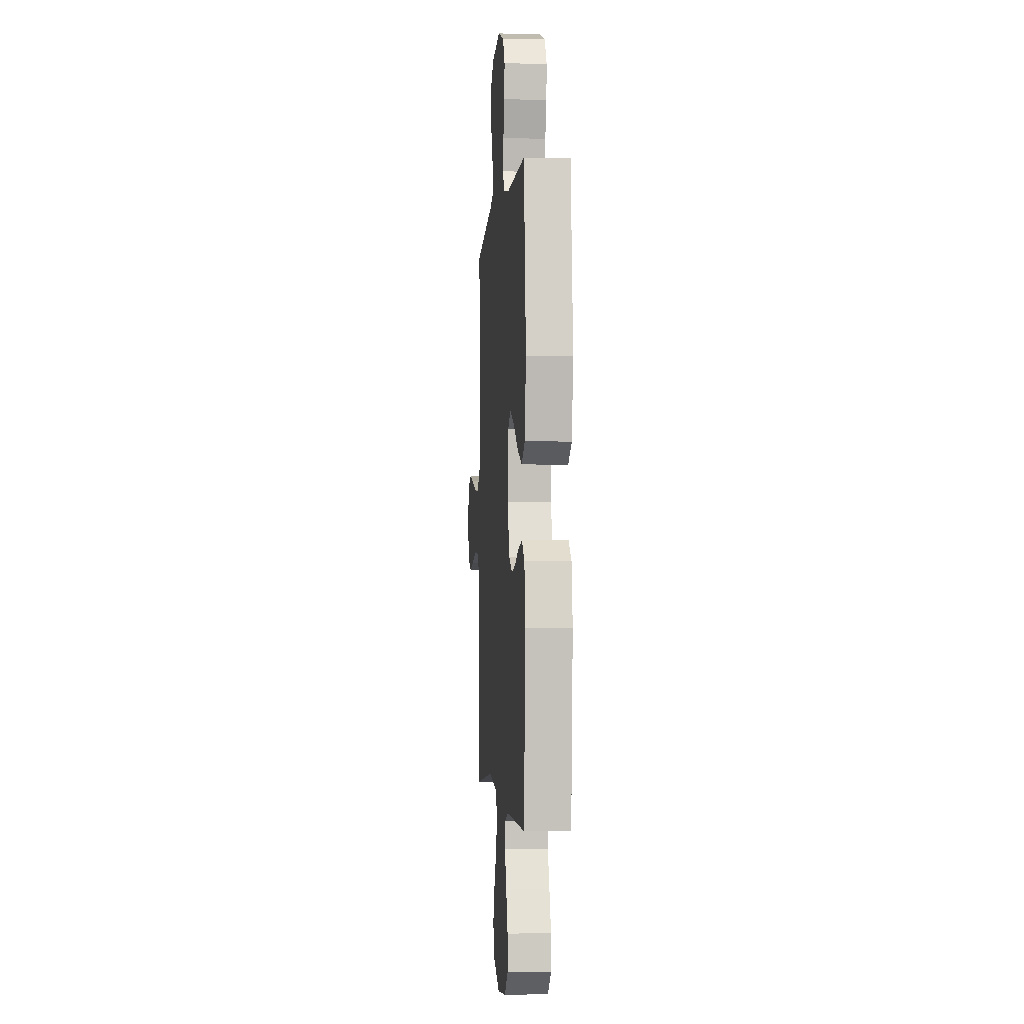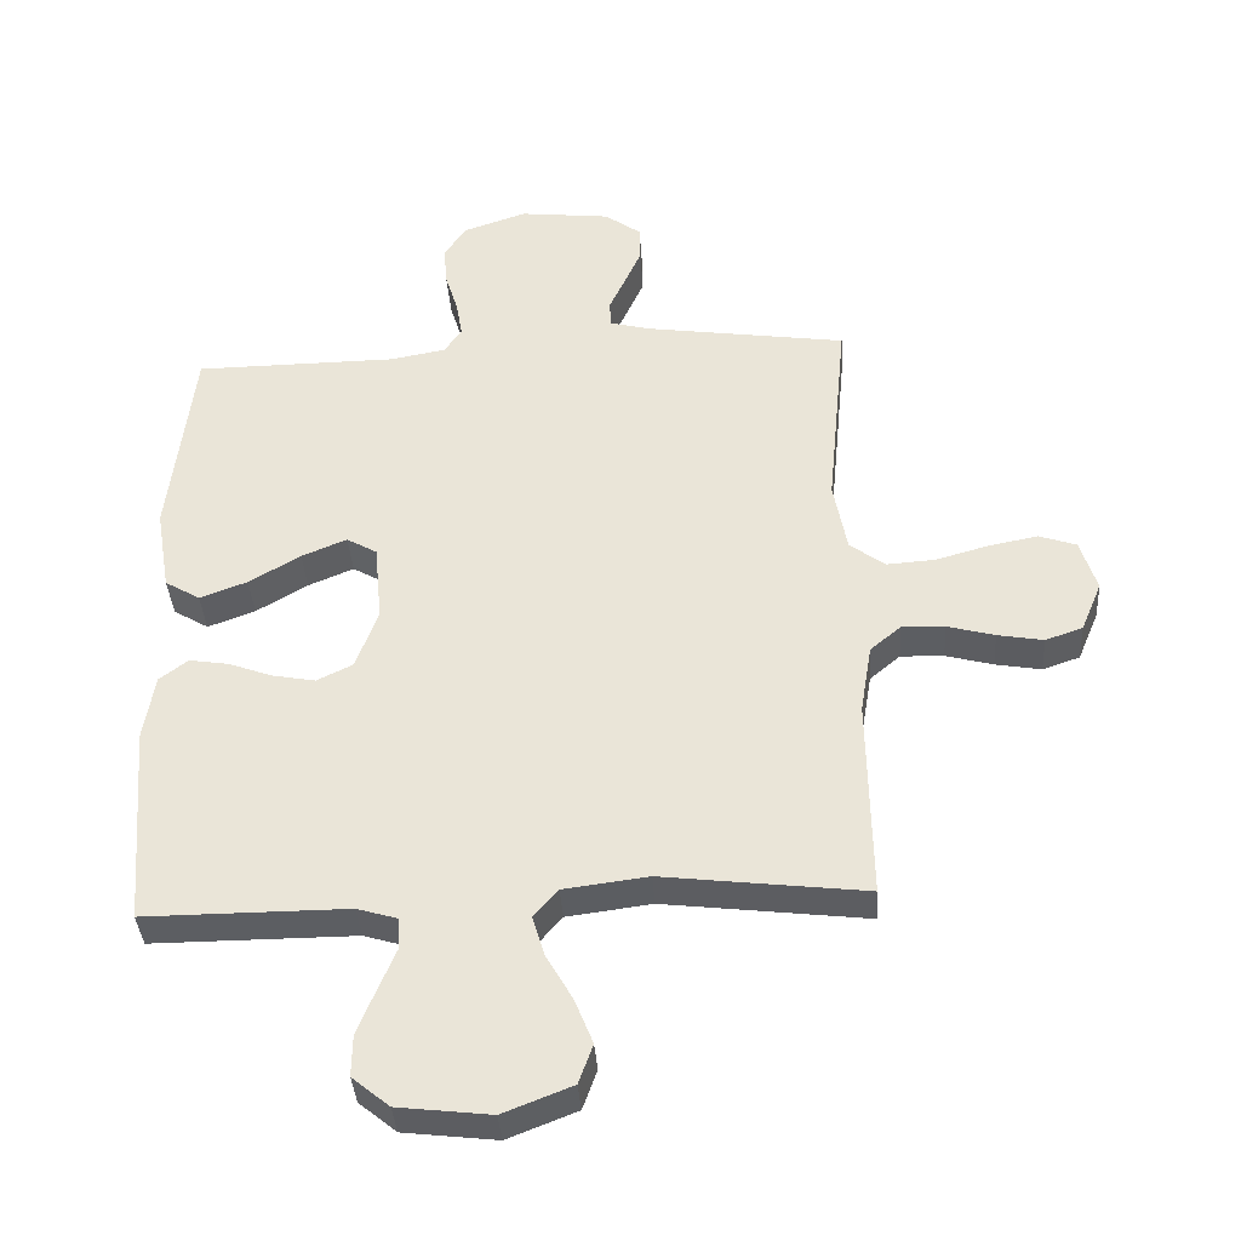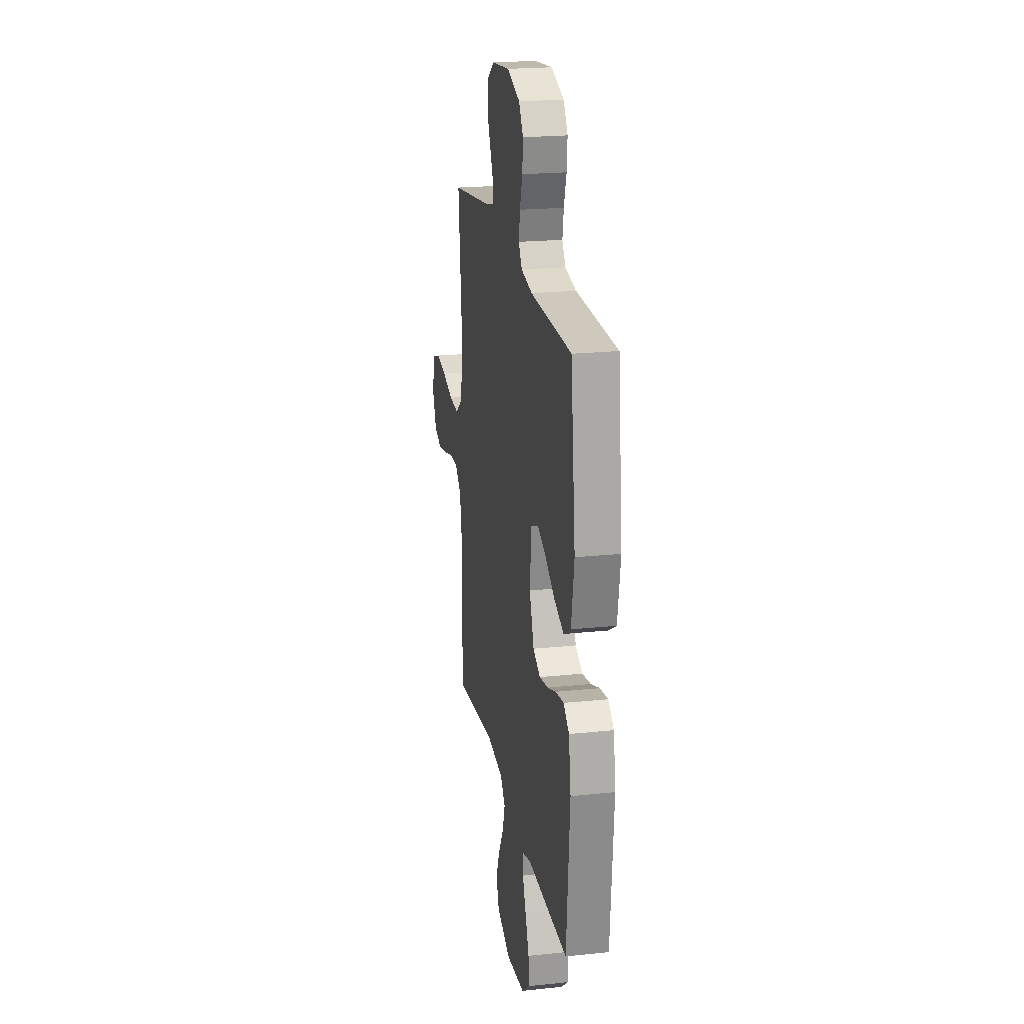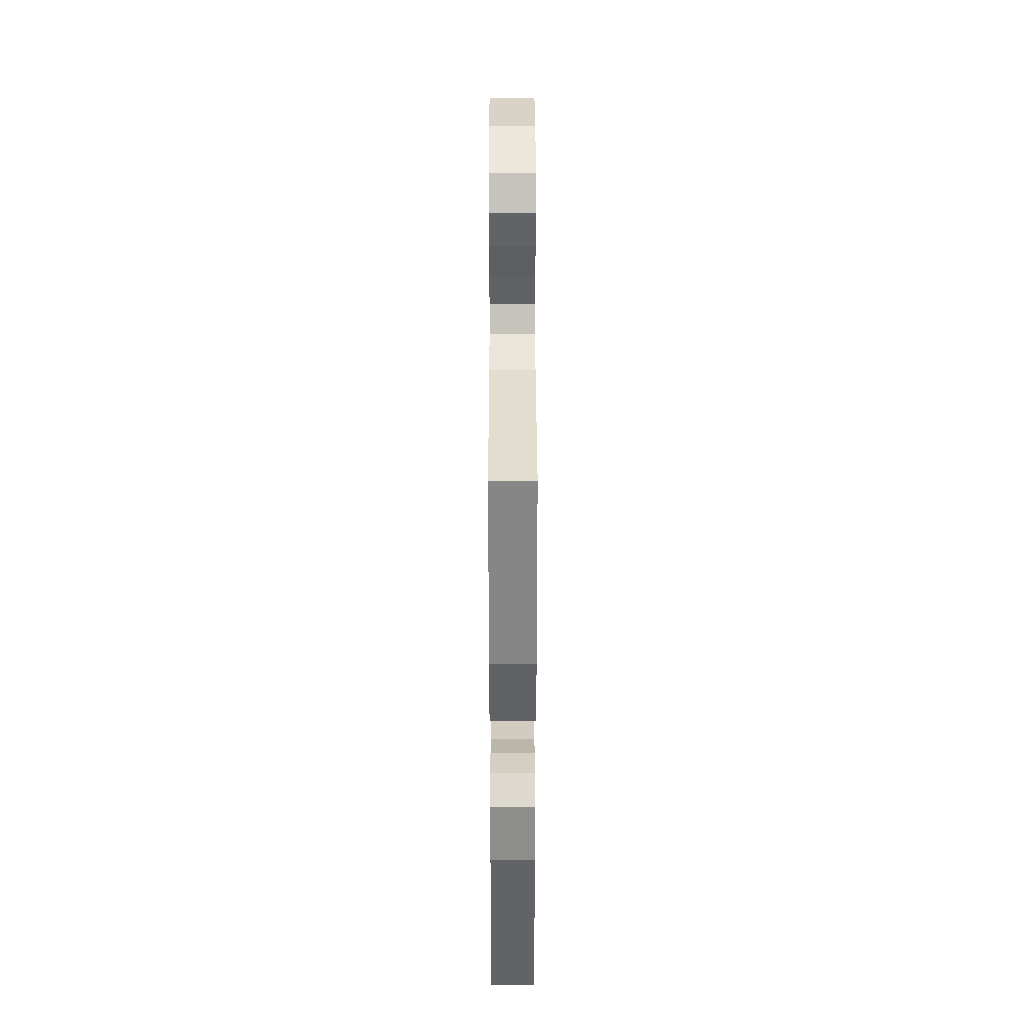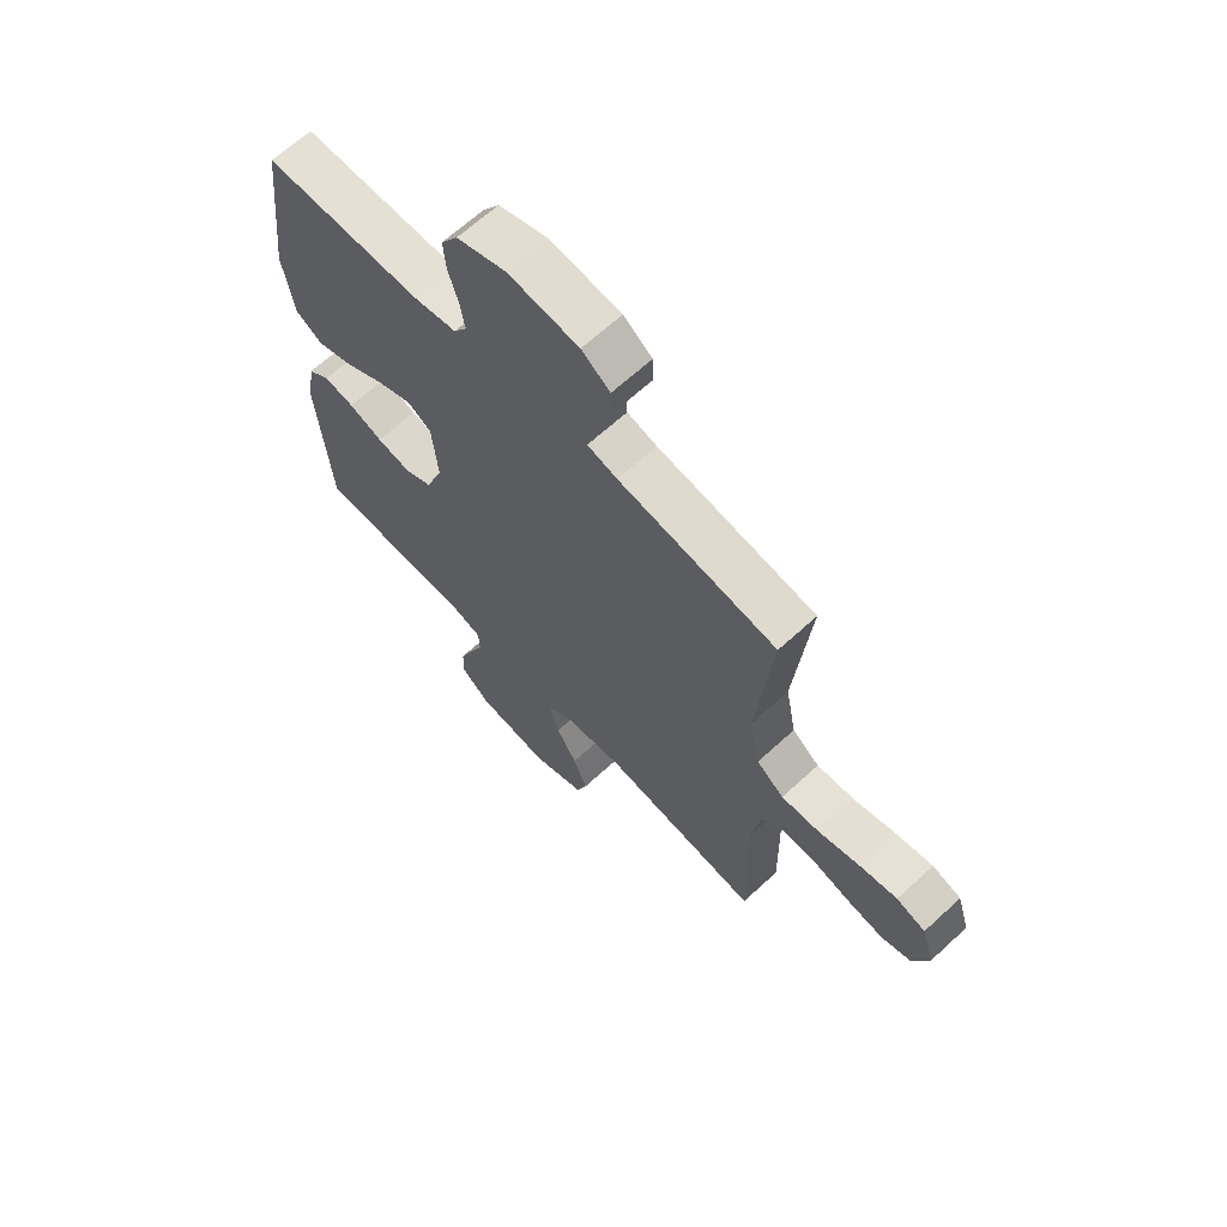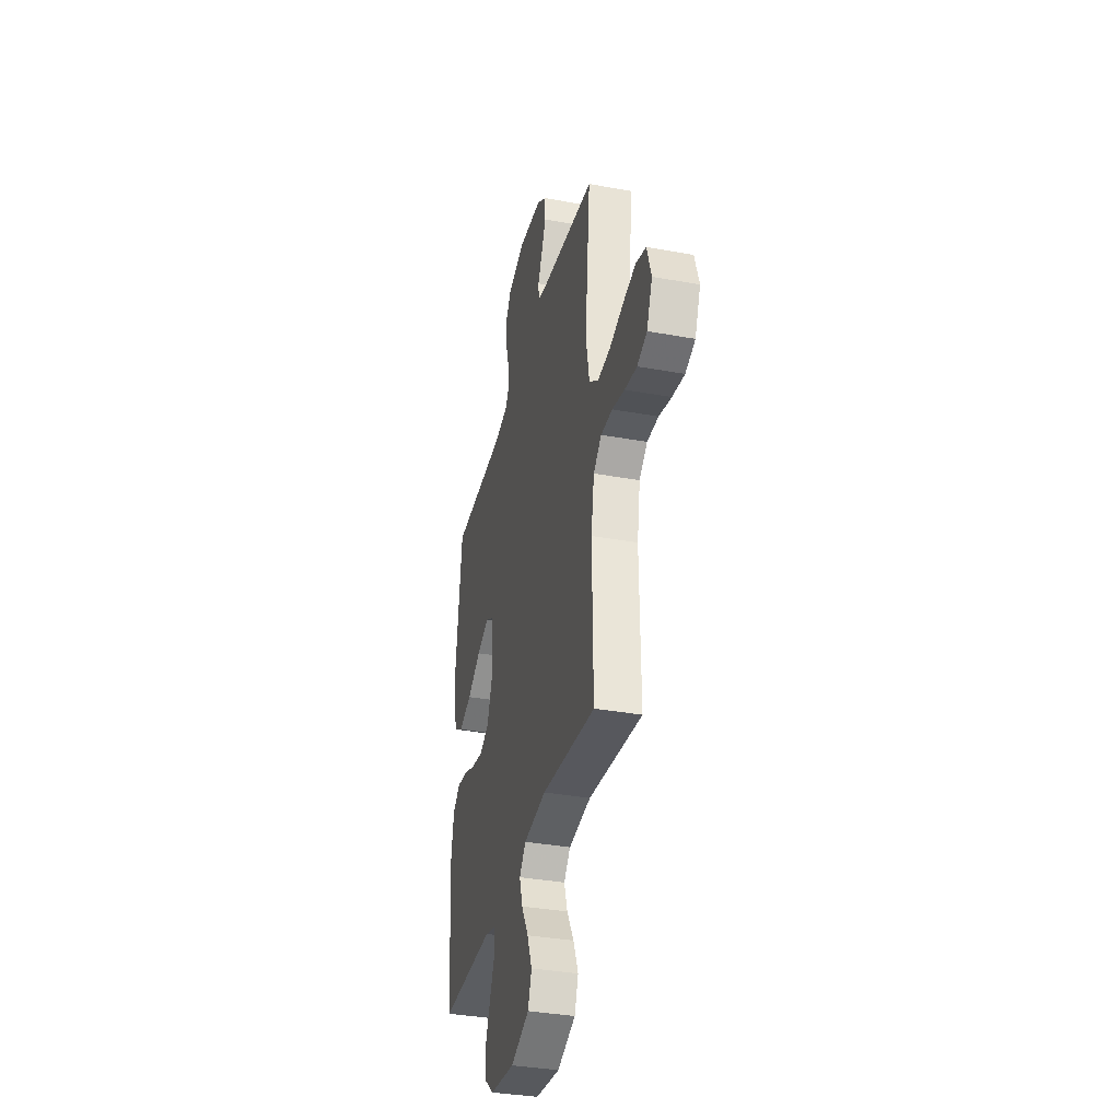
<metadata>
{"format":"obj","ext":"obj","renderer":"f3d","projection":"perspective","resolution":1024,"background":"white","views":[{"elev":-2.4,"azim":85.4,"up":"+Z"},{"elev":-37.5,"azim":-176.3,"up":"+Z"},{"elev":21.7,"azim":79.5,"up":"+Z"},{"elev":34.4,"azim":89.9,"up":"+Z"},{"elev":65.7,"azim":-132.7,"up":"+Z"},{"elev":-35.5,"azim":-103.6,"up":"+Z"}]}
</metadata>
<code>
v 0.5 0.07 0.5
v 0.535 0.07 0.2
v 0.514 0.07 0.075
v 0.462 0.07 0.044
v 0.392 0.07 0.07
v 0.316 0.07 0.115
v 0.249 0.07 0.143
v 0.204 0.07 0.117
v 0.193 0.07 0
v 0.226 0.07 -0.089
v 0.279 0.07 -0.115
v 0.343 0.07 -0.103
v 0.408 0.07 -0.079
v 0.466 0.07 -0.07
v 0.508 0.07 -0.102
v 0.524 0.07 -0.2
v 0.5 0.07 -0.5
v 0.2 0.07 -0.499
v 0.14 0.07 -0.517
v 0.138 0.07 -0.563
v 0.164 0.07 -0.625
v 0.191 0.07 -0.692
v 0.192 0.07 -0.753
v 0.137 0.07 -0.798
v 0 0.07 -0.814
v -0.102 0.07 -0.774
v -0.123 0.07 -0.716
v -0.096 0.07 -0.649
v -0.057 0.07 -0.581
v -0.039 0.07 -0.522
v -0.075 0.07 -0.48
v -0.2 0.07 -0.464
v -0.5 0.07 -0.5
v -0.495 0.07 -0.2
v -0.512 0.07 -0.098
v -0.557 0.07 -0.06
v -0.621 0.07 -0.062
v -0.691 0.07 -0.081
v -0.759 0.07 -0.093
v -0.814 0.07 -0.074
v -0.845 0.07 0
v -0.821 0.07 0.077
v -0.766 0.07 0.096
v -0.693 0.07 0.082
v -0.615 0.07 0.06
v -0.543 0.07 0.055
v -0.491 0.07 0.094
v -0.471 0.07 0.2
v -0.5 0.07 0.5
v -0.2 0.07 0.544
v -0.143 0.07 0.559
v -0.14 0.07 0.597
v -0.164 0.07 0.649
v -0.189 0.07 0.705
v -0.188 0.07 0.757
v -0.134 0.07 0.796
v 0 0.07 0.811
v 0.094 0.07 0.779
v 0.126 0.07 0.73
v 0.121 0.07 0.671
v 0.102 0.07 0.61
v 0.093 0.07 0.556
v 0.118 0.07 0.518
v 0.2 0.07 0.503
v 0.5 0 0.5
v 0.535 0 0.2
v 0.514 0 0.075
v 0.462 0 0.044
v 0.392 0 0.07
v 0.316 0 0.115
v 0.249 0 0.143
v 0.204 0 0.117
v 0.193 0 0
v 0.226 0 -0.089
v 0.279 0 -0.115
v 0.343 0 -0.103
v 0.408 0 -0.079
v 0.466 0 -0.07
v 0.508 0 -0.102
v 0.524 0 -0.2
v 0.5 0 -0.5
v 0.2 0 -0.499
v 0.14 0 -0.517
v 0.138 0 -0.563
v 0.164 0 -0.625
v 0.191 0 -0.692
v 0.192 0 -0.753
v 0.137 0 -0.798
v 0 0 -0.814
v -0.102 0 -0.774
v -0.123 0 -0.716
v -0.096 0 -0.649
v -0.057 0 -0.581
v -0.039 0 -0.522
v -0.075 0 -0.48
v -0.2 0 -0.464
v -0.5 0 -0.5
v -0.495 0 -0.2
v -0.512 0 -0.098
v -0.557 0 -0.06
v -0.621 0 -0.062
v -0.691 0 -0.081
v -0.759 0 -0.093
v -0.814 0 -0.074
v -0.845 0 0
v -0.821 0 0.077
v -0.766 0 0.096
v -0.693 0 0.082
v -0.615 0 0.06
v -0.543 0 0.055
v -0.491 0 0.094
v -0.471 0 0.2
v -0.5 0 0.5
v -0.2 0 0.544
v -0.143 0 0.559
v -0.14 0 0.597
v -0.164 0 0.649
v -0.189 0 0.705
v -0.188 0 0.757
v -0.134 0 0.796
v 0 0 0.811
v 0.094 0 0.779
v 0.126 0 0.73
v 0.121 0 0.671
v 0.102 0 0.61
v 0.093 0 0.556
v 0.118 0 0.518
v 0.2 0 0.503
f 59 60 61
f 58 59 61
f 57 58 61
f 56 57 61
f 55 56 61
f 54 55 61
f 53 54 61
f 52 53 61
f 51 52 61 62
f 50 51 62 63
f 50 63 64
f 49 50 64
f 48 49 64
f 43 44 45
f 42 43 45
f 41 42 45
f 40 41 45
f 39 40 45
f 38 39 45
f 37 38 45
f 36 37 45 46
f 35 36 46 47
f 32 33 34
f 47 48 64
f 35 47 64
f 34 35 64
f 32 34 64
f 31 32 64
f 27 28 29
f 26 27 29
f 25 26 29
f 24 25 29
f 23 24 29
f 22 23 29
f 21 22 29
f 20 21 29
f 19 20 29 30
f 16 17 18
f 15 16 18
f 14 15 18
f 13 14 18
f 12 13 18
f 19 30 31
f 18 19 31
f 12 18 31
f 11 12 31
f 4 5 6
f 3 4 6
f 2 3 6
f 1 2 6
f 64 1 6
f 64 6 7
f 10 11 31
f 9 10 31
f 8 9 31 64
f 7 8 64
f 125 124 123
f 125 123 122
f 125 122 121
f 125 121 120
f 125 120 119
f 125 119 118
f 125 118 117
f 125 117 116
f 126 125 116 115
f 127 126 115 114
f 128 127 114
f 128 114 113
f 128 113 112
f 109 108 107
f 109 107 106
f 109 106 105
f 109 105 104
f 109 104 103
f 109 103 102
f 109 102 101
f 110 109 101 100
f 111 110 100 99
f 98 97 96
f 128 112 111
f 128 111 99
f 128 99 98
f 128 98 96
f 128 96 95
f 93 92 91
f 93 91 90
f 93 90 89
f 93 89 88
f 93 88 87
f 93 87 86
f 93 86 85
f 93 85 84
f 94 93 84 83
f 82 81 80
f 82 80 79
f 82 79 78
f 82 78 77
f 82 77 76
f 95 94 83
f 95 83 82
f 95 82 76
f 95 76 75
f 70 69 68
f 70 68 67
f 70 67 66
f 70 66 65
f 70 65 128
f 71 70 128
f 95 75 74
f 95 74 73
f 128 95 73 72
f 128 72 71
f 1 65 66 2
f 2 66 67 3
f 3 67 68 4
f 4 68 69 5
f 5 69 70 6
f 6 70 71 7
f 7 71 72 8
f 8 72 73 9
f 9 73 74 10
f 10 74 75 11
f 11 75 76 12
f 12 76 77 13
f 13 77 78 14
f 14 78 79 15
f 15 79 80 16
f 16 80 81 17
f 17 81 82 18
f 18 82 83 19
f 19 83 84 20
f 20 84 85 21
f 21 85 86 22
f 22 86 87 23
f 23 87 88 24
f 24 88 89 25
f 25 89 90 26
f 26 90 91 27
f 27 91 92 28
f 28 92 93 29
f 29 93 94 30
f 30 94 95 31
f 31 95 96 32
f 32 96 97 33
f 33 97 98 34
f 34 98 99 35
f 35 99 100 36
f 36 100 101 37
f 37 101 102 38
f 38 102 103 39
f 39 103 104 40
f 40 104 105 41
f 41 105 106 42
f 42 106 107 43
f 43 107 108 44
f 44 108 109 45
f 45 109 110 46
f 46 110 111 47
f 47 111 112 48
f 48 112 113 49
f 49 113 114 50
f 50 114 115 51
f 51 115 116 52
f 52 116 117 53
f 53 117 118 54
f 54 118 119 55
f 55 119 120 56
f 56 120 121 57
f 57 121 122 58
f 58 122 123 59
f 59 123 124 60
f 60 124 125 61
f 61 125 126 62
f 62 126 127 63
f 63 127 128 64
f 64 128 65 1

</code>
